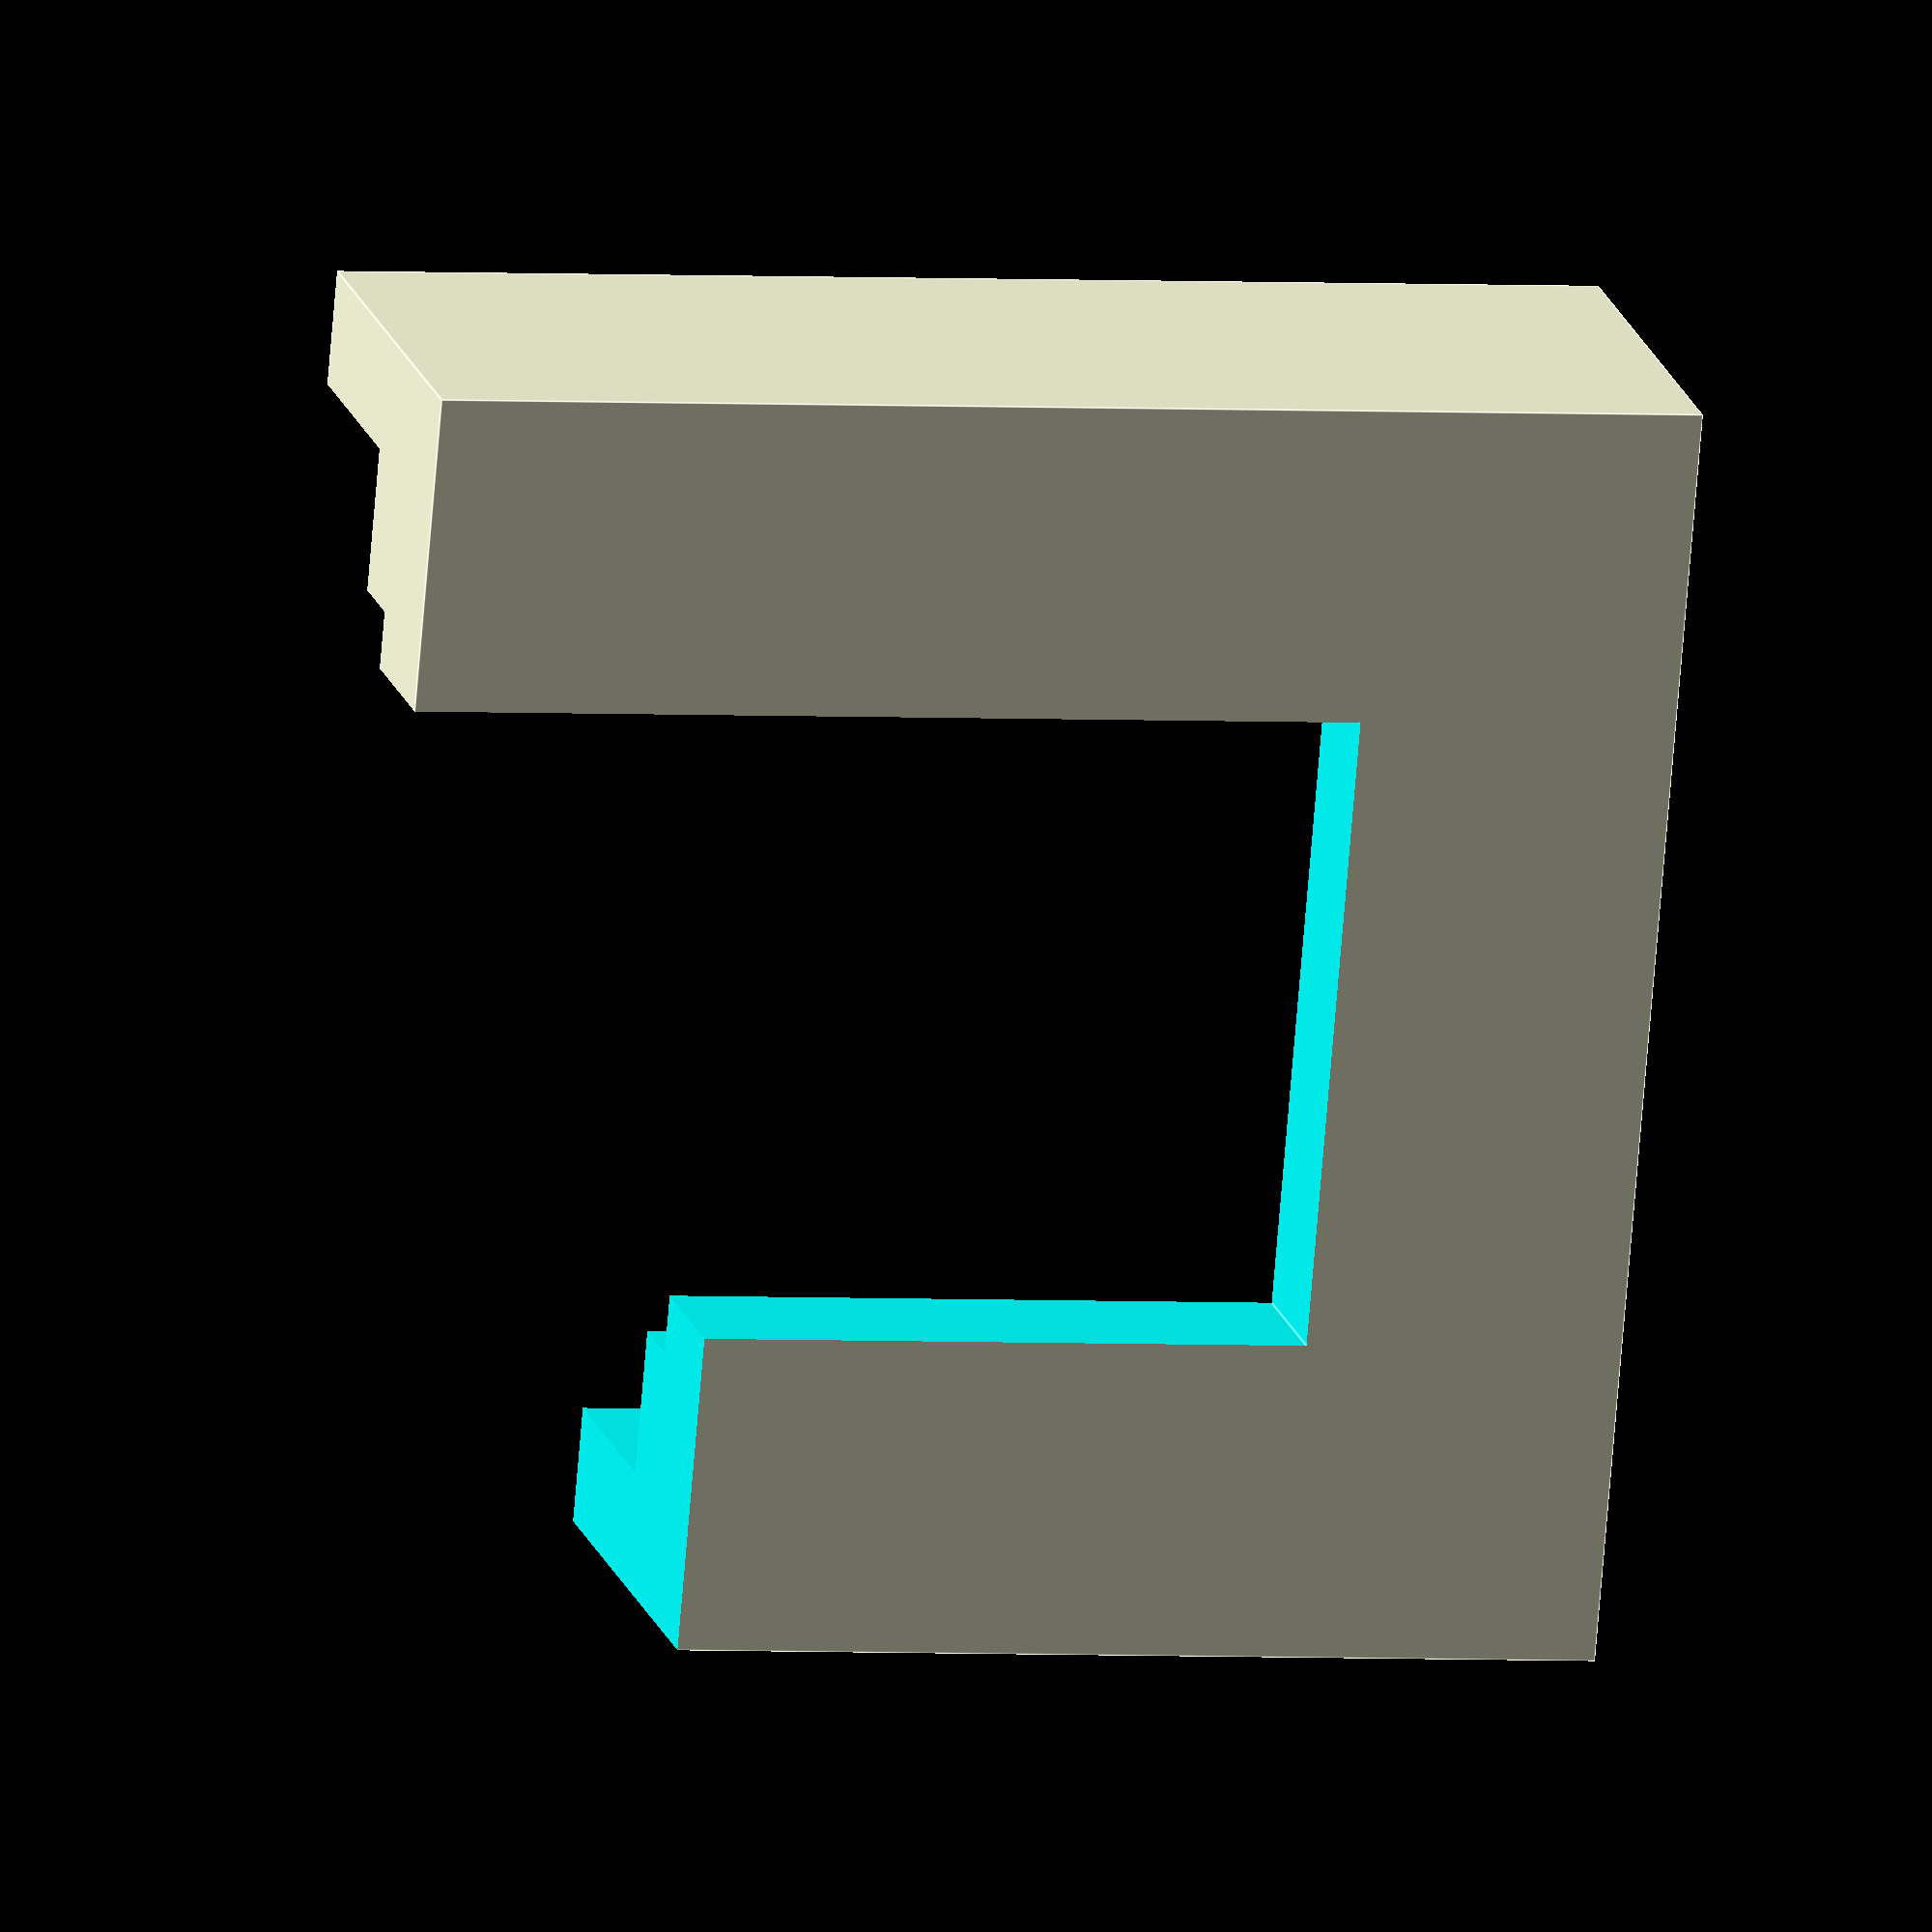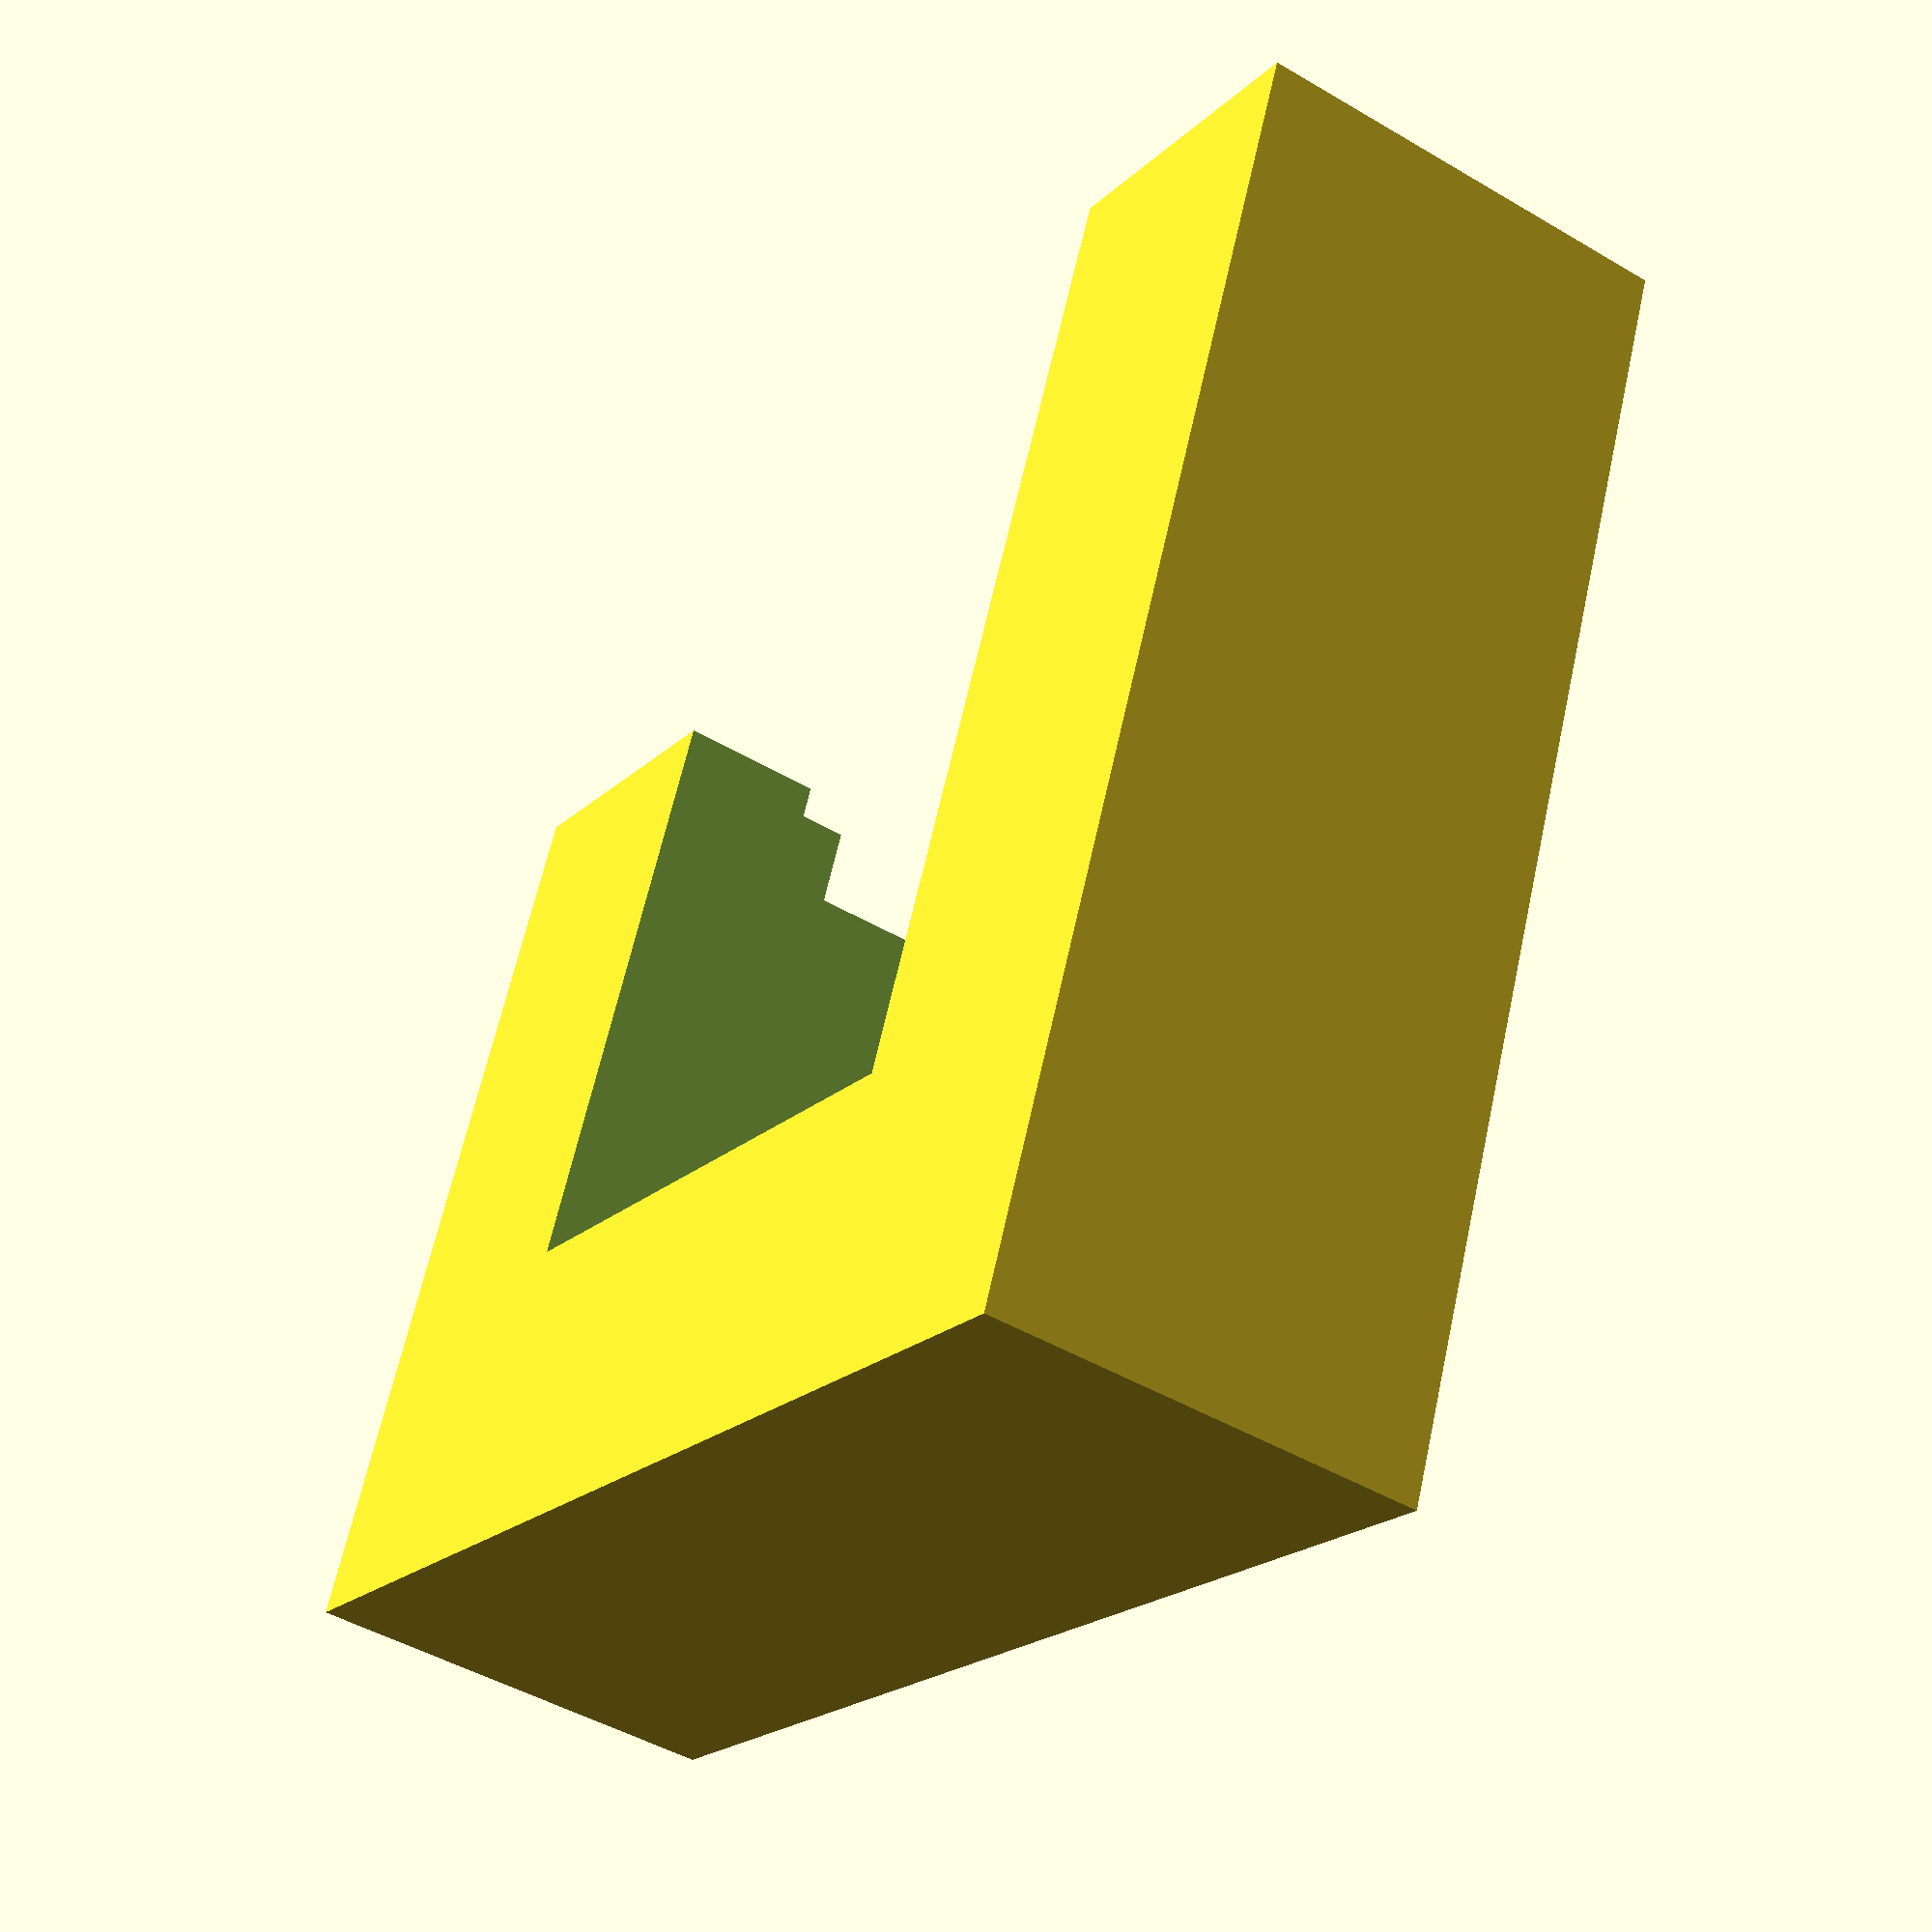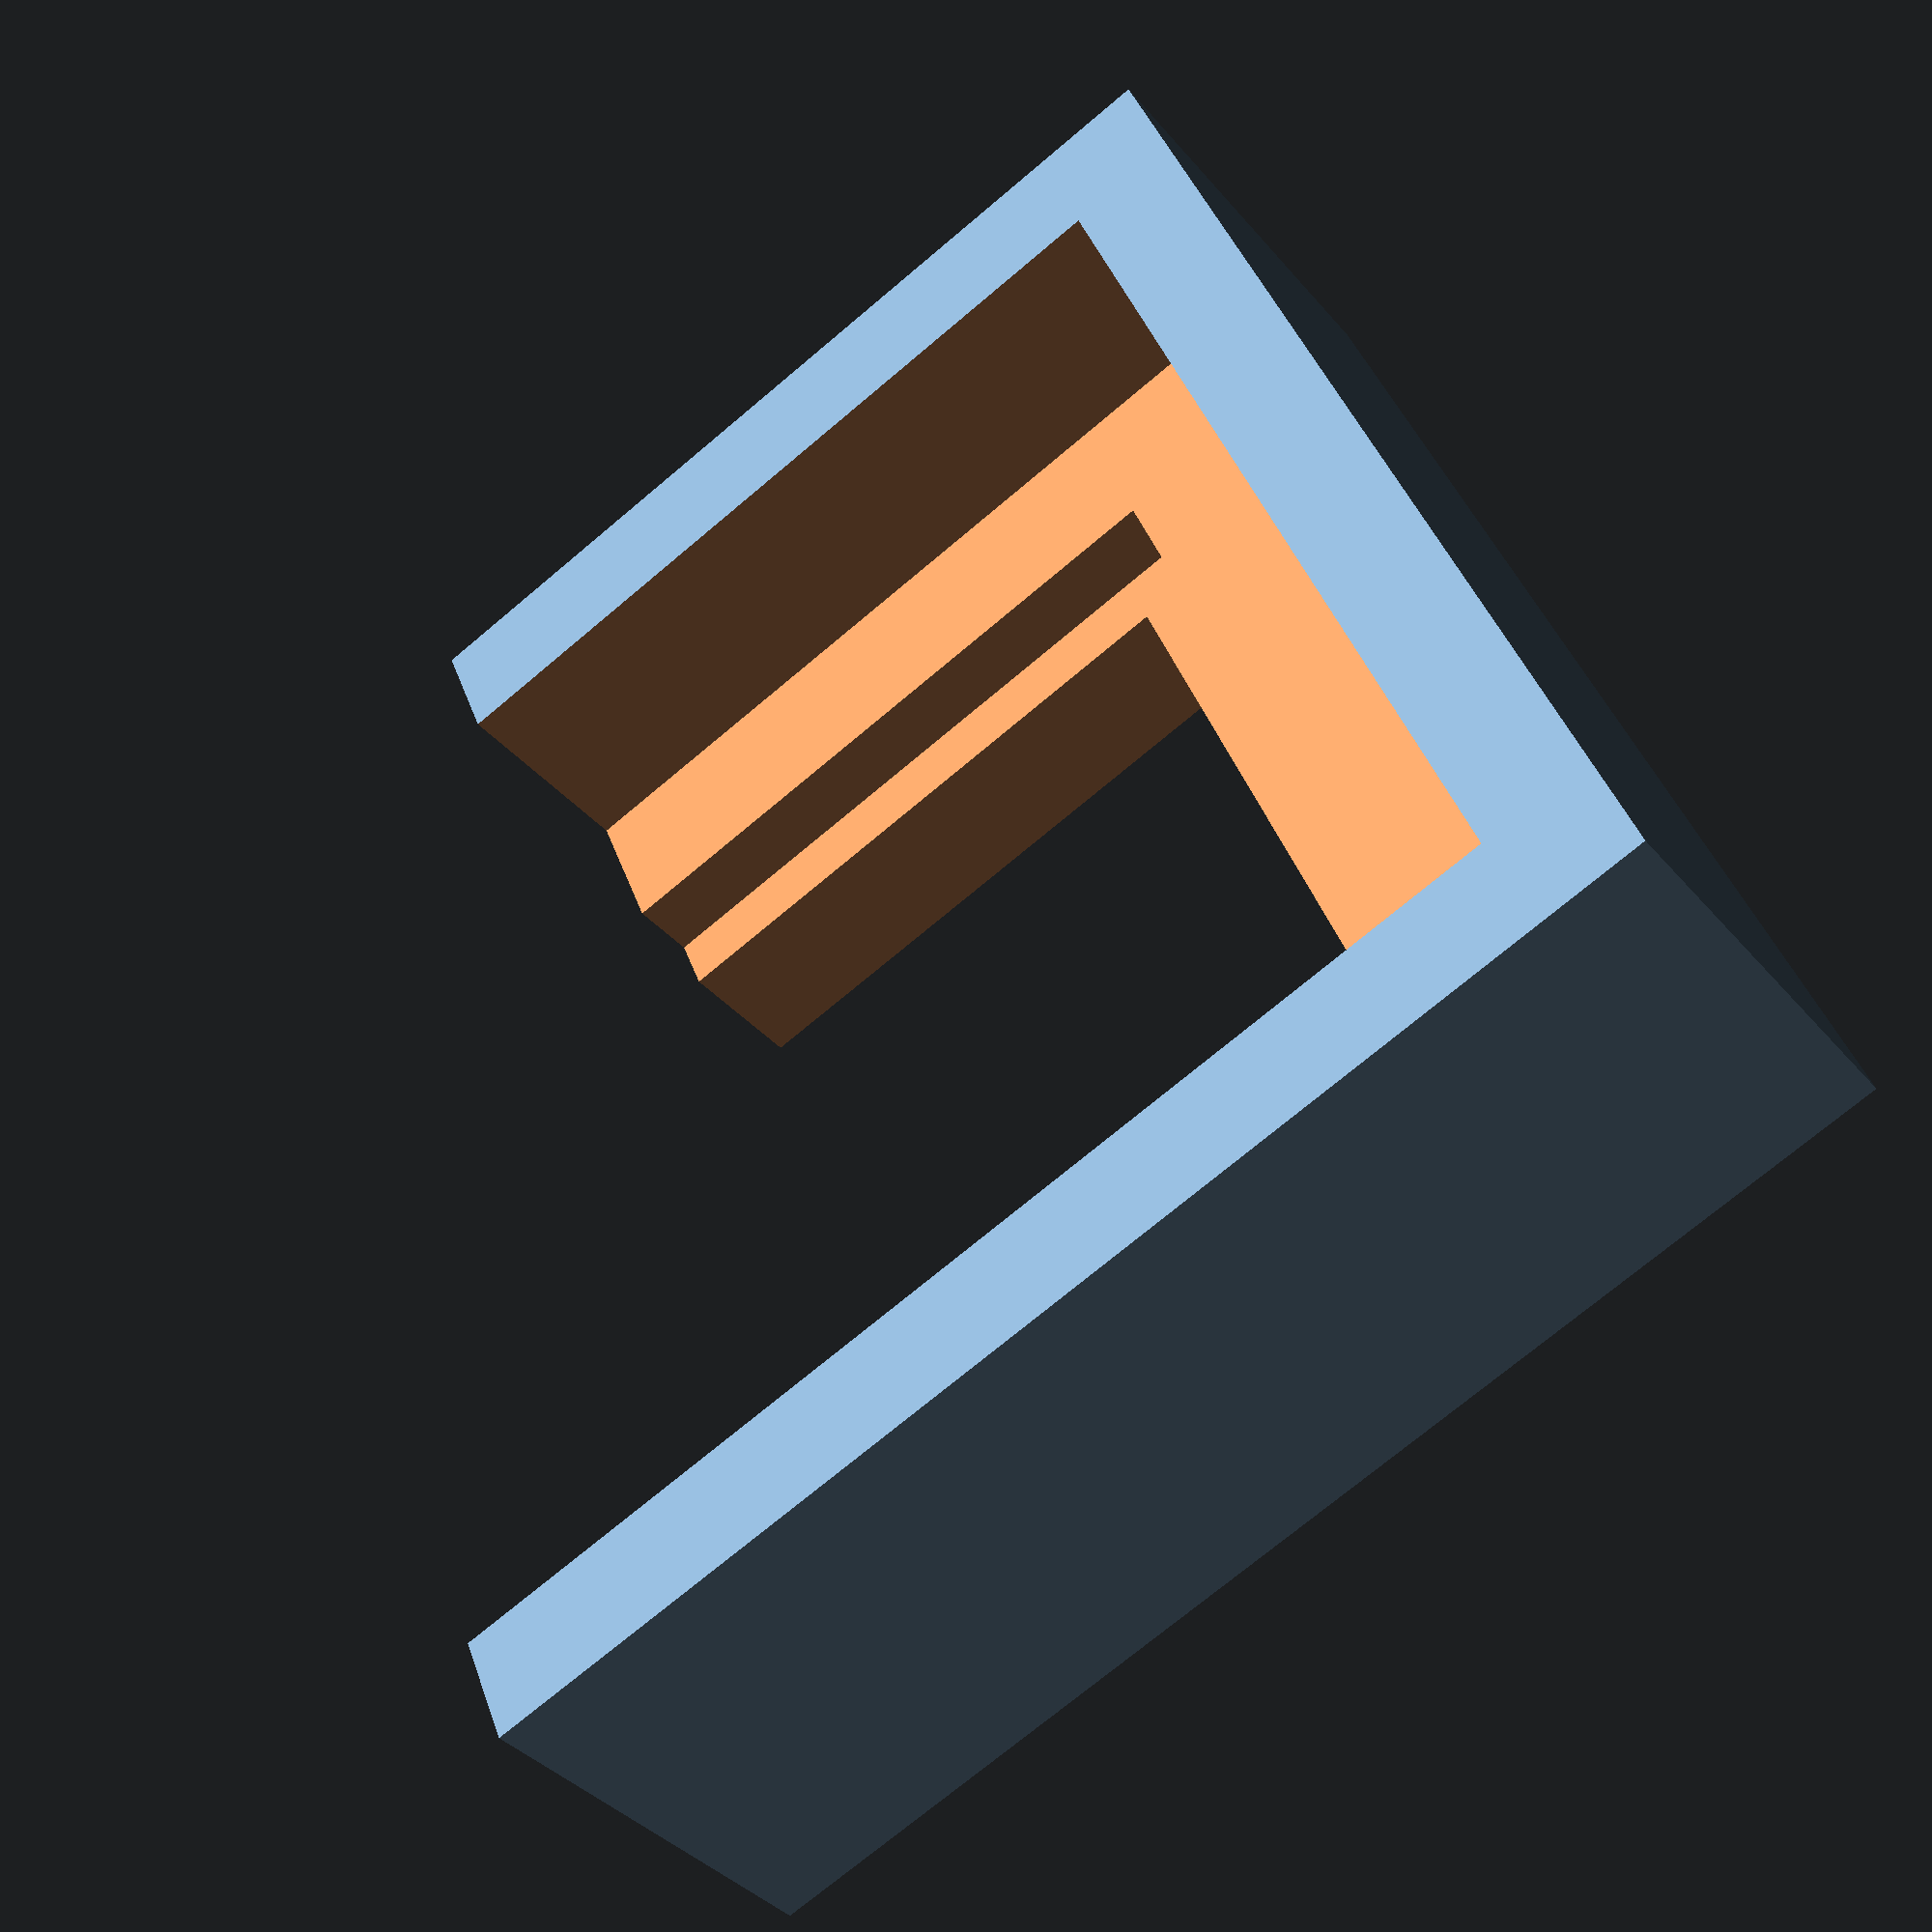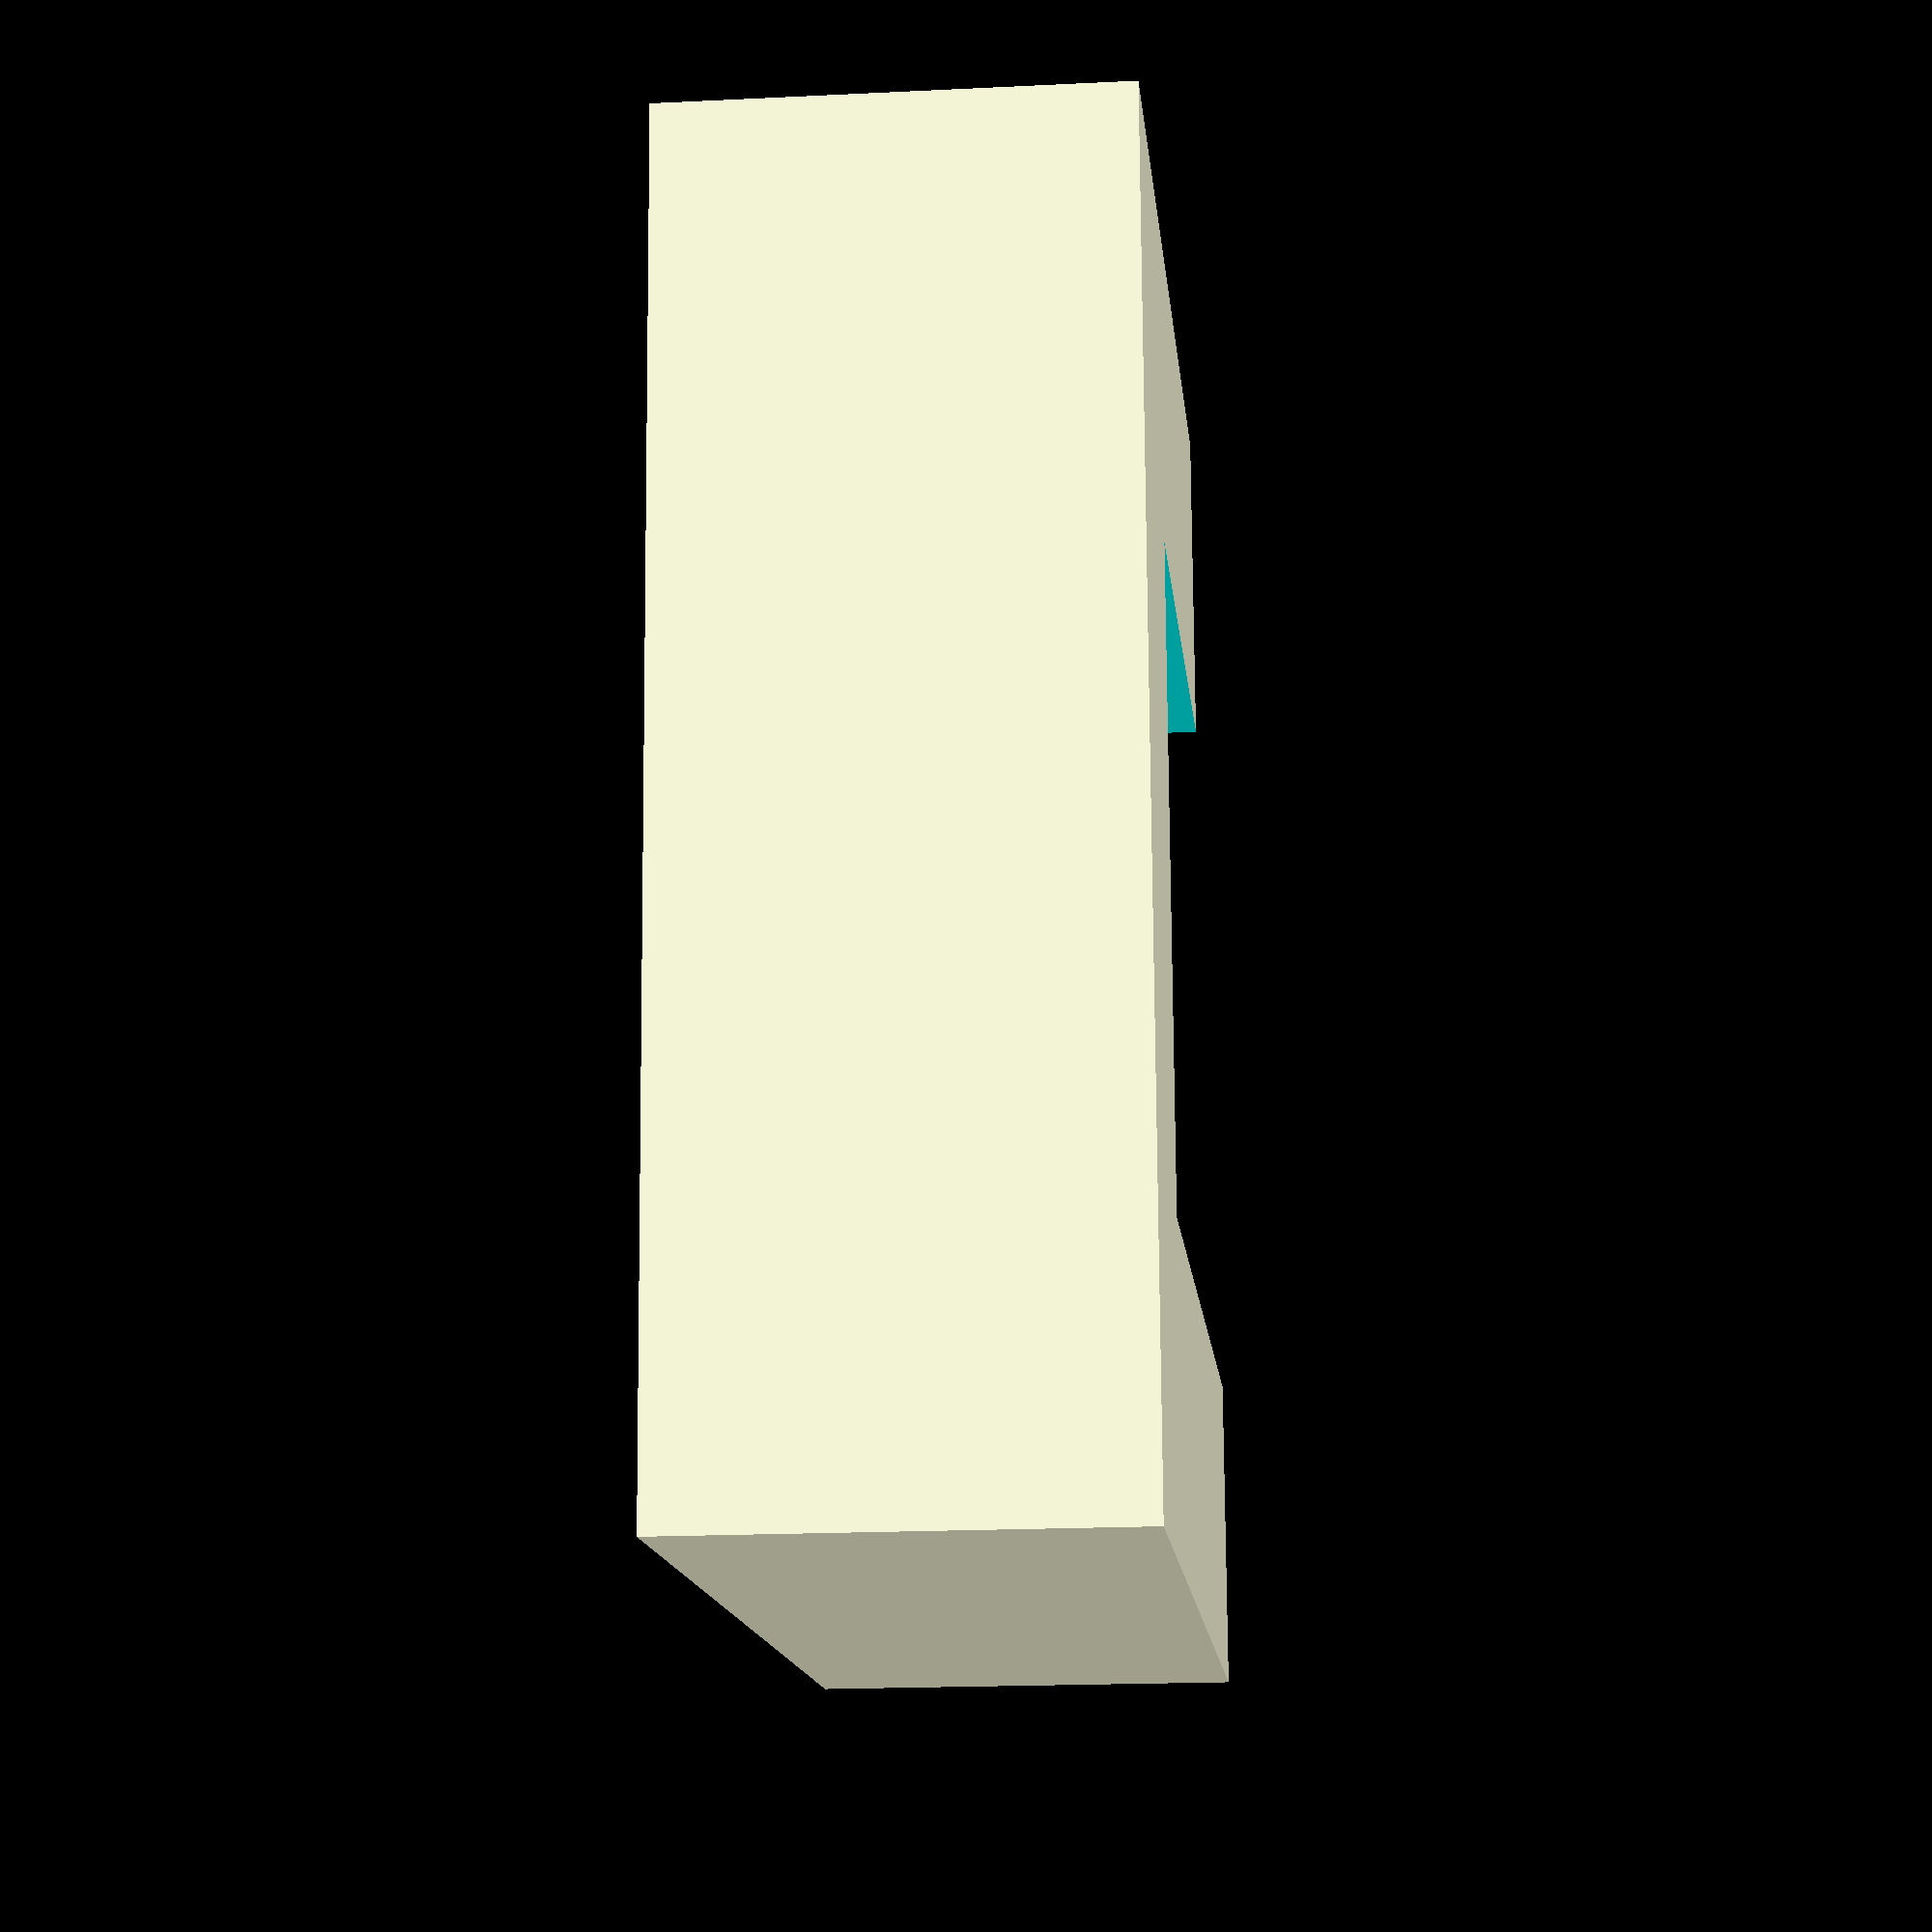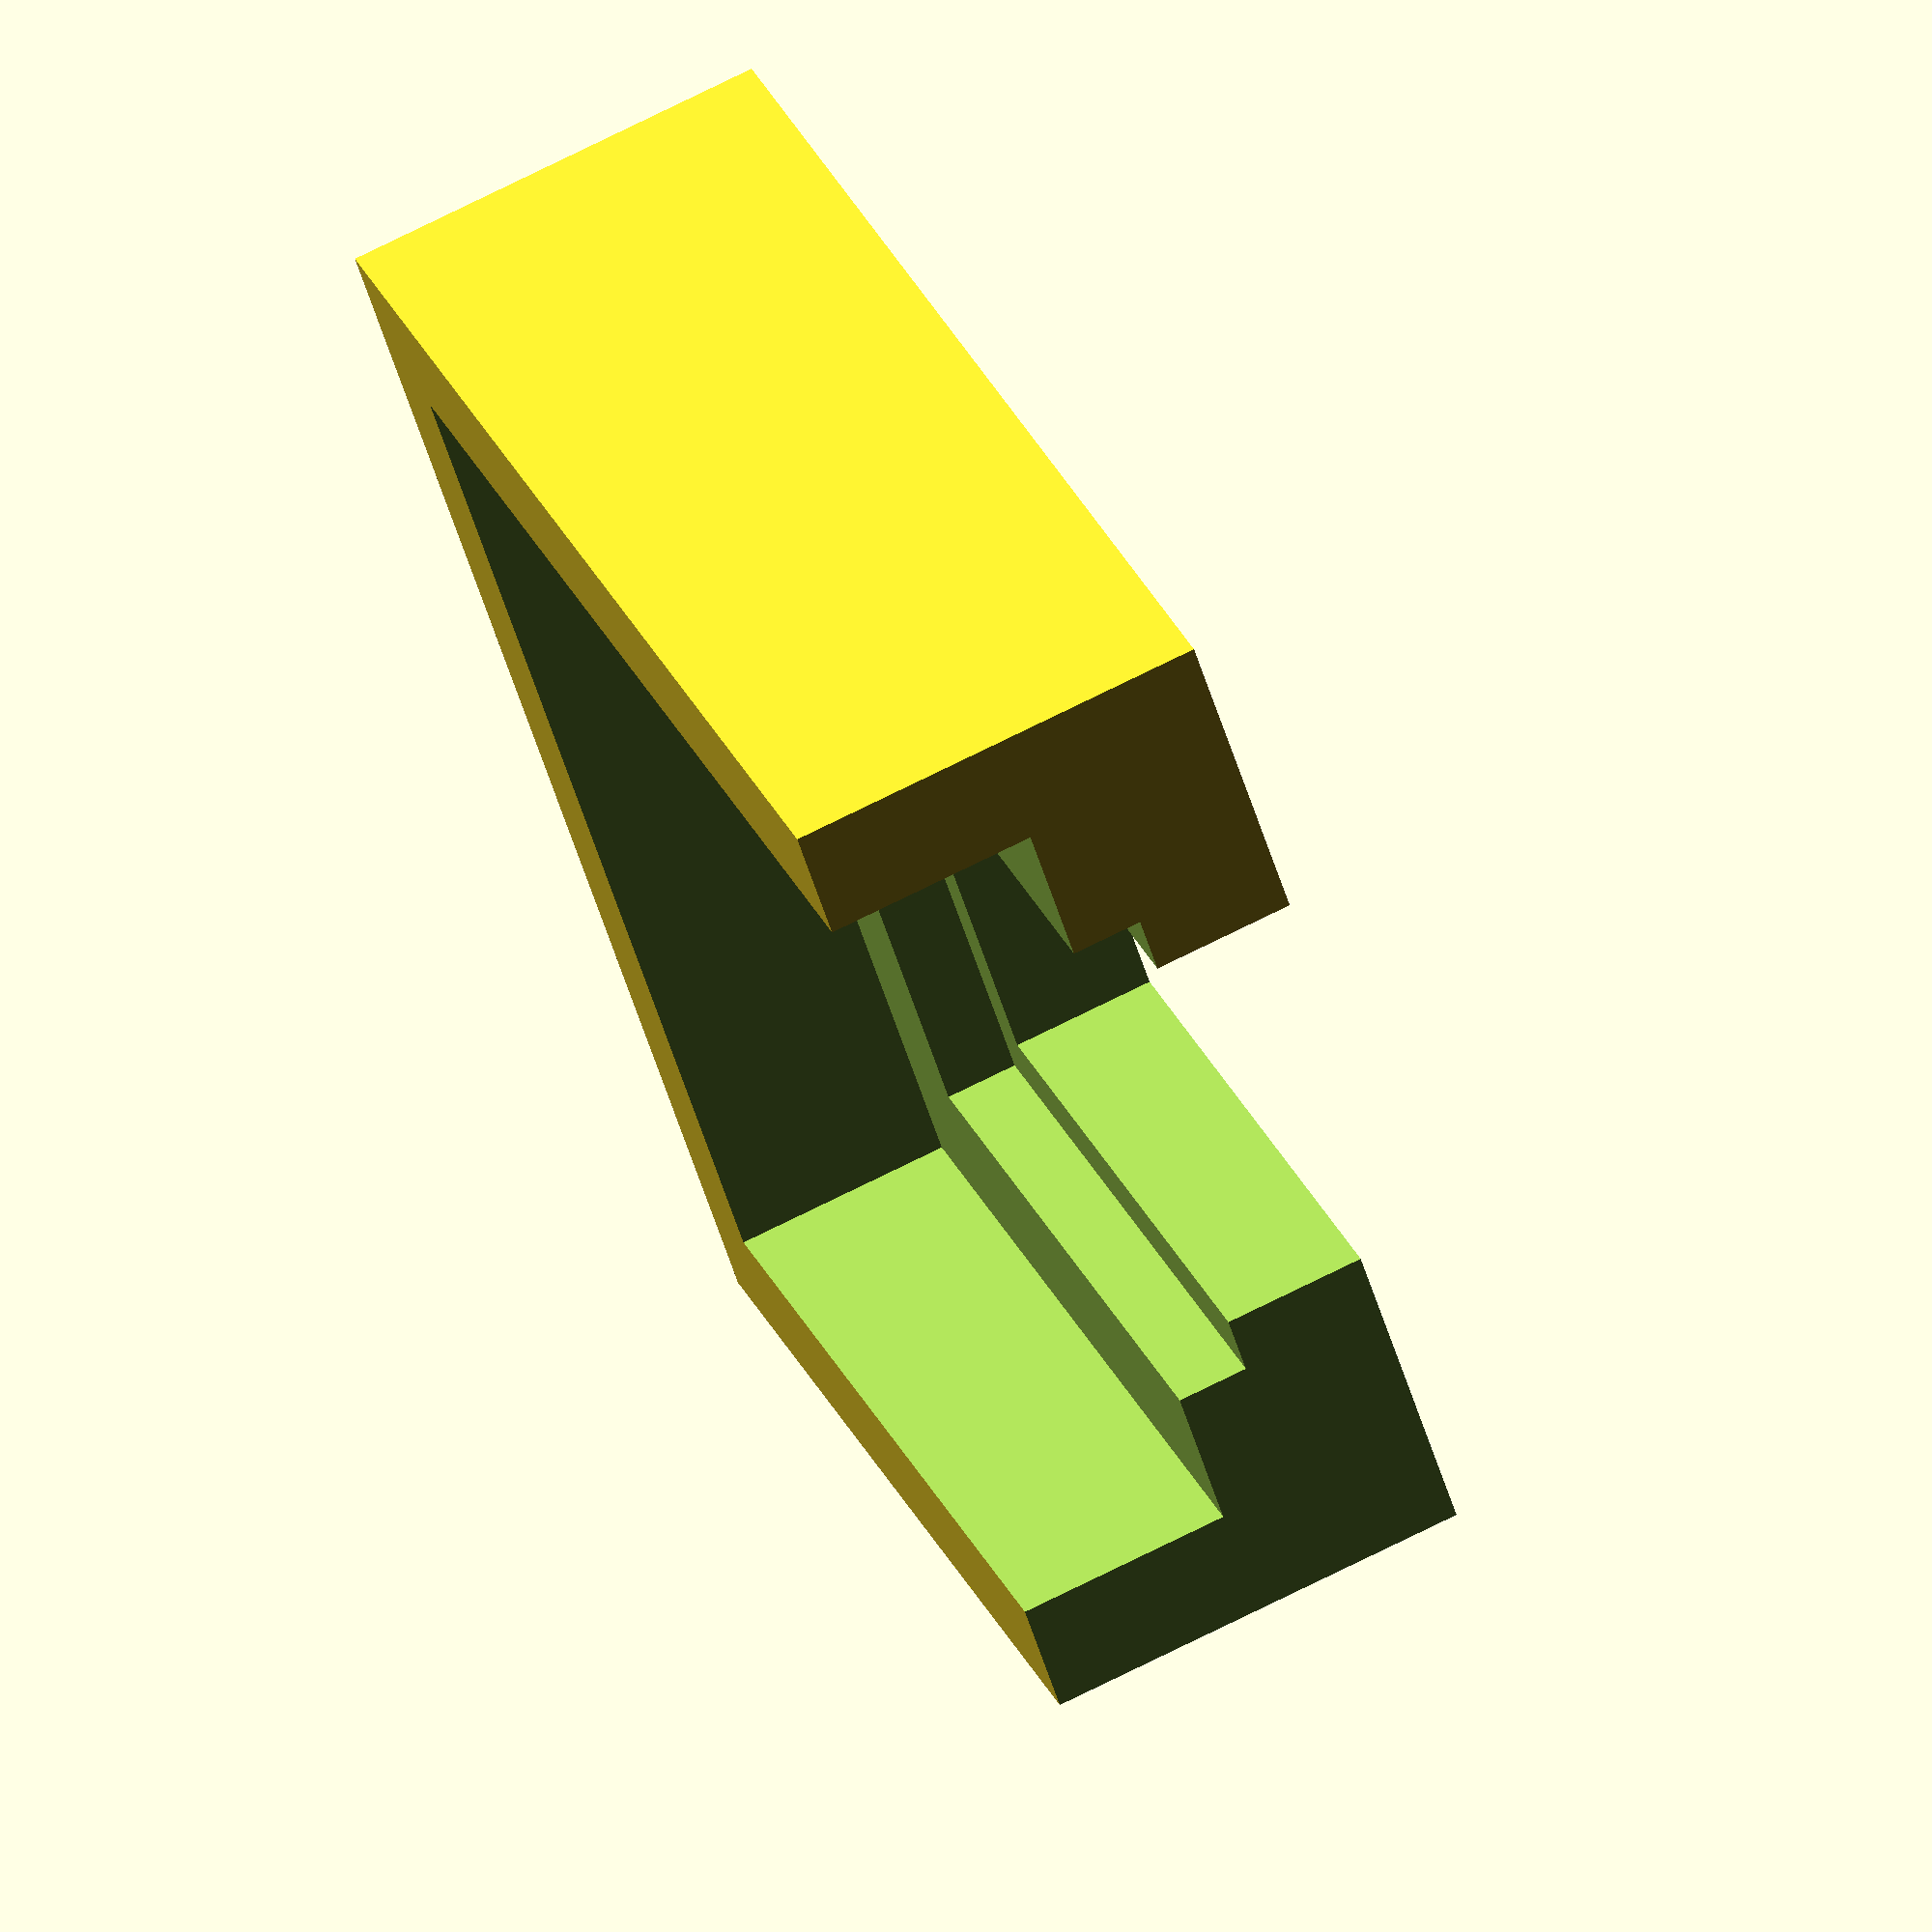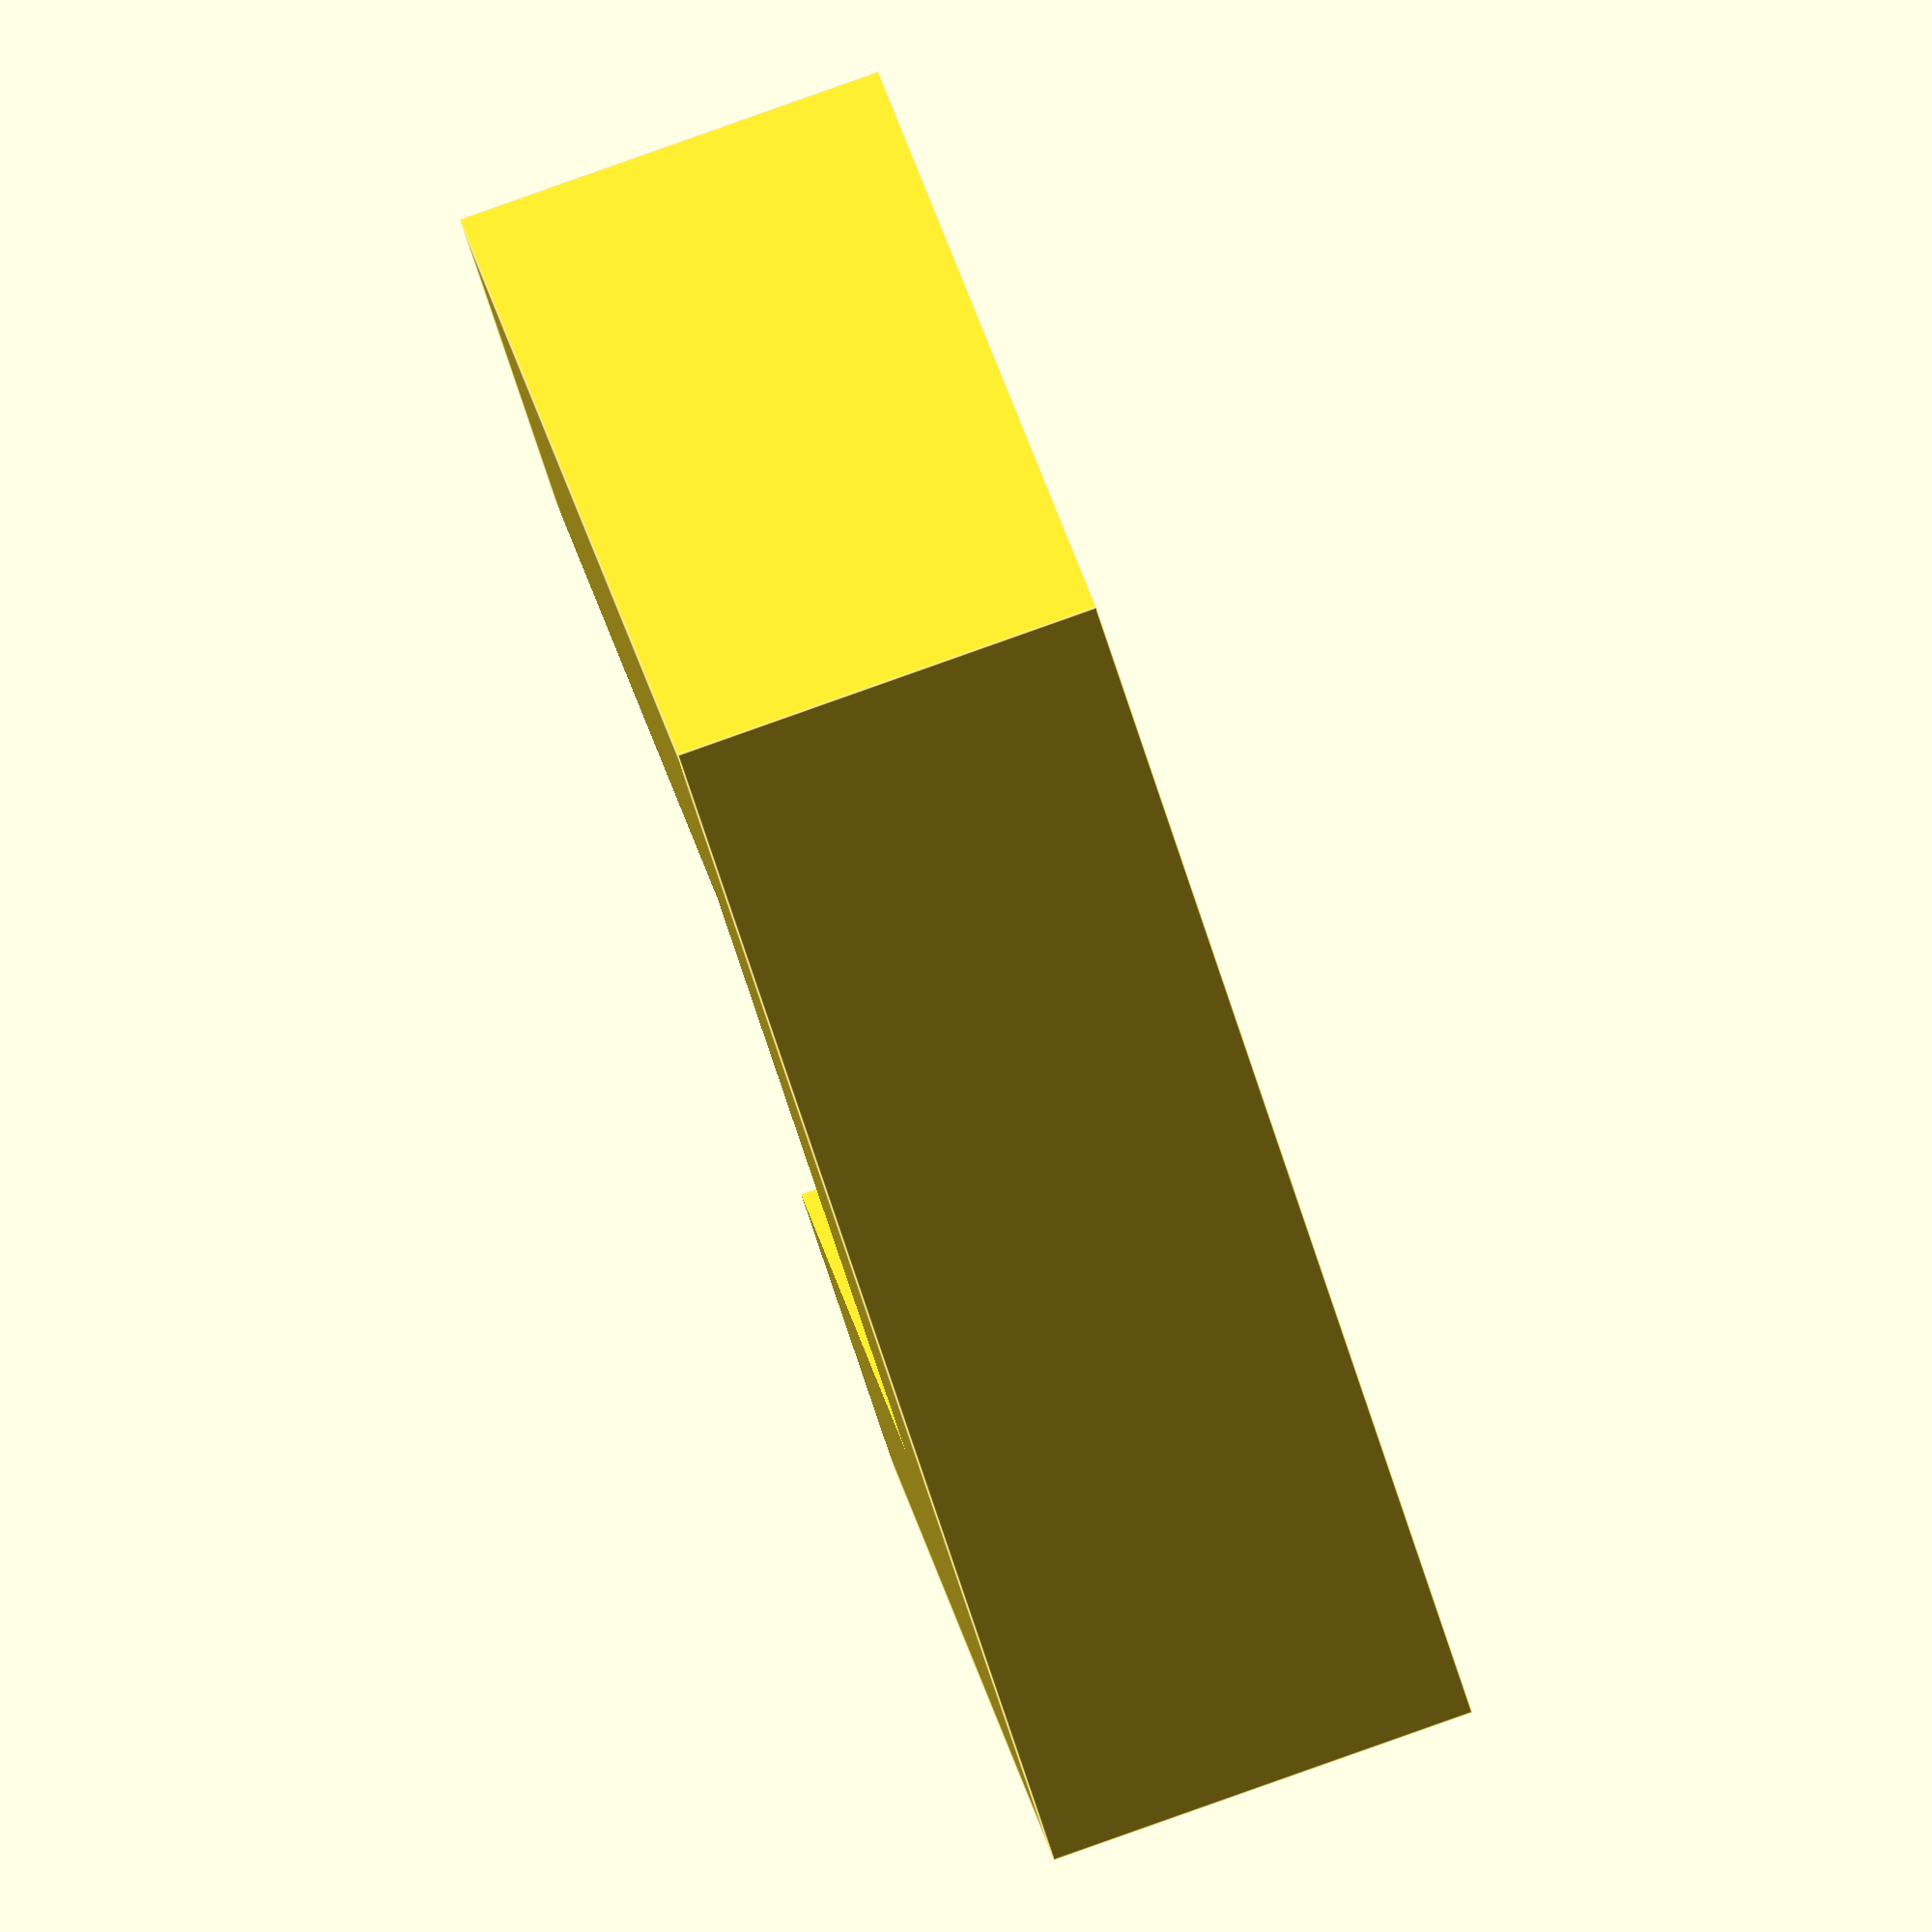
<openscad>
//print_error=0;
print_error=0.2;
//print_error=0.4;

$fn=100;

//helix(print_error=print_error);
helix_fix(print_error=print_error);
//base(print_error=print_error);
//top(print_error=print_error);
//helix_key(print_error=print_error);

//spring_bender();

/**
 * В сборке.
 */
module spring_bender() {
  helix_height=20;
    
  translate([0, 0, 5]) helix(print_error=print_error);
  base(print_error=print_error);
  translate([0, 0, helix_height + 8]) rotate([180, 0, 0]) top(print_error=print_error);
}

module helix(print_error=0) {
  key_width=2;
  key_length=15;
    
  // берем по 4мм на каждый виток: 2 на проволоку+2 на спираль,
  // 5 витков: 4*5=20мм
  helix_height=20;
    
  difference() {
    union() {
      // главный вал
      cylinder(h=helix_height, r1=4, r2=2);
          
      // вал сверху
      //translate([0, 0, helix_height]) cylinder(h=10, r=2);
        
      // спиралька
      linear_extrude(height=20-4, twist=-360*4, center=false, scale=.65) 
        translate([2.5, 0, 0]) circle(r=3);//scale([1, 3, 1]) circle(r=1);
        
      
      // углы для квадратной основы пружины, 8мм периметр
      translate([-8/2, -8/2, -4]) cube([8, 8, 4]);
      translate([-14/2+print_error, -14/2+print_error, -4-4]) 
        cube([14-print_error*2, 14-print_error*2, 4]);
      //translate([-8/2, -8/2, -3-2-1]) cube([8, 8, 1]);
  
      // вал снизу
      difference() {
        translate([0, 0, -3-2-1-3]) cylinder(h=3, r=14);
          
        // пазы в нижнем валу под фиксатор проволоки
        translate([-18/2-print_error, -18/2-print_error, -4-4]) 
          cube([18+print_error*2, 18+print_error*2, 2+0.1]);
      }
    }
    
    // срез на макушке 
    translate([-6, -3, helix_height-4]) cube([6, 6, 10]);
    
    // дырка сбоку для проволоки сверху
    //translate([0, -1, helix_height-1.5]) rotate([-90, 0, 0]) cylinder(h=6, r=0.5+print_error);
    //translate([-0.5-print_error, -1, helix_height-1.5]) cube([1+print_error*2, 6, 3]);
    
    // дырка сбоку для проволоки снизу
    //translate([-3, -7, -4-0.1]) cube([1, 10, 3+0.1]);
    
    // квадратная дырка снизу под ключ
    translate([-2, -2, -9-0.1]) cube([4, 4, 10+0.1]);
    // арка на конце дырки, чтобы пластик не обваливался
    // при печати без поддержки
    translate([0, 2, -8+10]) rotate([90, 0, 0]) cylinder(h=4, r=2);
  }
  
  // спиралька
  //linear_extrude(height=20, twist=-360*5, center=false, scale=.65) 
  //  translate([2.5, 0, 0]) circle(r=3);//scale([1, 3, 1]) circle(r=1);
}

module helix_fix(print_error=0) {
  // центрируем все объекты
  difference() {
    translate([-18/2+print_error, -18/2+print_error, 0])
      cube([18-print_error*2, 18-print_error*2, 6]);
      
    // выкусываем изнутри внешний периметр
    translate([-14/2-print_error, -14/2-print_error, -0.1]) 
      cube([14+print_error*2, 17, 3+0.1]);
    // выкусываем изнутри периметр по проволоке 
    // (даём проволоке щелку в миллиметр)
    translate([-10/2-print_error, -10/2-print_error, -0.1]) 
      cube([10+print_error*2, 17, 4+0.1]);
    // выкусываем изнутри верхний периметр
    // двойная компенсация погрешности печати,
    // т.к. на спирали на этом блоке погрешность не компенсируем
    translate([-8/2-print_error*2, -8/2-print_error*2, -0.1]) 
      cube([8+print_error*4, 17, 6+0.2]);
      
    // справа выступ покороче
    translate([-18/2-0.1, 4, -0.1]) cube([18/2, 6, 6+0.2]);
  }
  // зафиксировать проволоку сверху
  //translate([12+4-(4-print_error), 0, 6-2]) cube([4-print_error, 12+4, 2]);
  // еще прижать проволоку по бокам 
  //translate([12+4-(3-print_error), 0, 6-3]) cube([3-print_error, 12+4, 1]);
  // защелочка снизу
  //translate([12+4-(3-print_error), 0, 0]) cube([3-print_error, 12+4, 1-print_error]);
}

module helix_key(print_error=0) {
  difference() {
    union() {  
      // брусок, вставить внутрь спирали
      translate([-2+print_error, -2+print_error, 0]) cube([4-print_error*2, 4-print_error*2, 5]);
        
      // вал сверху
      translate([0, 0, 5]) cylinder(h=10, r=3-print_error);
    }
  }
  
  // ручки ключика
  translate([-3/2, -7, 10]) cube([3, 14, 5]);
}

module base(print_error=0) {
  key_width=2;
  key_length=15;
    
  // берем по 4мм на каждый виток: 2 на проволоку+2 на спираль,
  // 5 витков: 4*5=20мм
  helix_height=20;
   
  difference() {
    translate([-17, -10, 0]) cube([34, 20, 3]);
    
    // углубление для большого цилиндра
    translate([0, 0, 1]) cylinder(r=7+print_error, h=2+0.1);
      
    // сквозное отверстие
    translate([0, 0, -0.1]) cylinder(r=3+print_error, h=3+0.2);
  }
  
  // щель для проволоки
  difference() {
    translate([12, -8, 0]) cube([3, 16, 7+helix_height]);
    // вдоль правой стороны
    //translate([11, 2, 0.1]) rotate([5, 0, 0]) translate([0, -1, 0]) cube([5, 2, 7+helix_height+0.1]);
    // вдоль левой стороны
    translate([11, -2, 0.1]) rotate([-5, 0, 0]) translate([0, -1, 0]) cube([5, 2, 7+helix_height+0.1]);
  }
  
  // вторая стенка
  translate([-15, -8, 0]) cube([3, 16, 7+helix_height]);
}

module top(print_error=0) {
    
  // берем по 4мм на каждый виток: 2 на проволоку+2 на спираль,
  // 5 витков: 4*5=20мм
  helix_height=20;
    
  //
    
  difference() {
    union() {
      translate([-17, -10, 0]) cube([34, 20, 3]);
      
      // выступающие стенки под стенку с щелками
      translate([11, -9, 0]) cube([5, 18, 7]);
        
      // выступающие стенки под вторую стенку
      translate([-16, -9, 0]) cube([5, 18, 7]);
    }
    
    // срезать выступающие стенки под уголки
    translate([-17, -4, 3]) cube([34, 8, 4.1]);
    
      
    // паз под стенку с щелками 
    translate([12-print_error, -8-print_error, 1]) cube([3+print_error*2, 16+print_error*2, 6.1]);
      
    // паз под вторую стенку
    translate([-15-print_error, -8-print_error, 1]) cube([3+print_error*2, 16+print_error*2, 6.1]);
    
    // длинная щель для проволоки
    translate([2.5, -2, -0.1]) cube([17, 4, 3+0.2]);
  }
  
  // внешний цилиндр - стенки для конуса:
  translate([0, 0, 3]) difference() {
    cylinder(h=helix_height, r=6+1);
    
    // большой диаметр конуса вместе со спиралью - 10мм
    // малый диаметр конуса вместе со спиралькой - 8мм
    translate([0, 0, -0.1]) cylinder(h=helix_height+0.2, r1=3+1, r2=5.5+1);
      
    // щель для проволоки
    // вдоль правой стороны
    //rotate([5, 0, 0]) translate([2, -2, -1]) cube([5, 4.5, helix_height+2]);
    // вдоль левой стороны
    rotate([-5, 0, 0]) translate([2, -2.5, -1]) cube([5, 4.5, helix_height+2]);
  }
}


</openscad>
<views>
elev=162.6 azim=94.9 roll=193.6 proj=o view=edges
elev=46.4 azim=22.3 roll=56.0 proj=p view=solid
elev=36.4 azim=112.2 roll=214.4 proj=p view=wireframe
elev=18.7 azim=85.4 roll=275.4 proj=p view=solid
elev=107.6 azim=130.9 roll=296.7 proj=o view=wireframe
elev=274.0 azim=210.1 roll=70.5 proj=o view=edges
</views>
